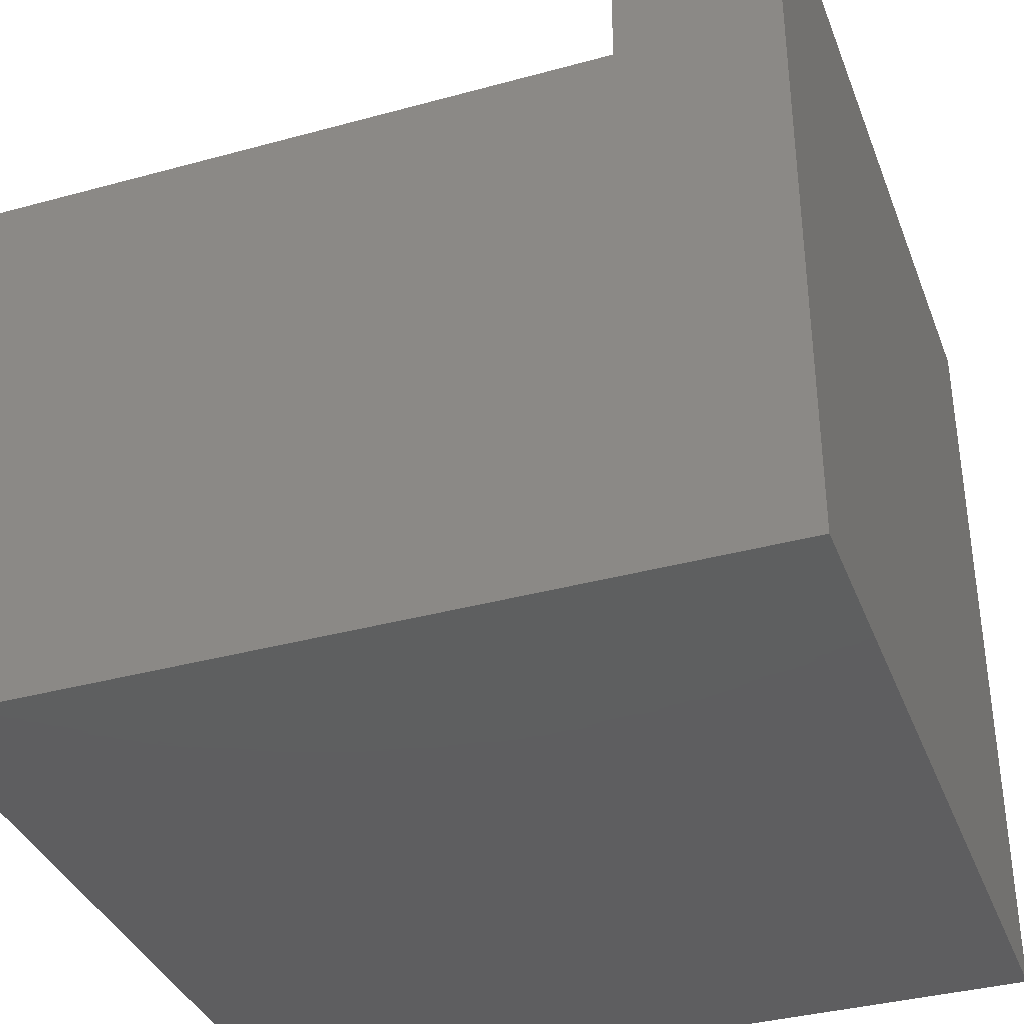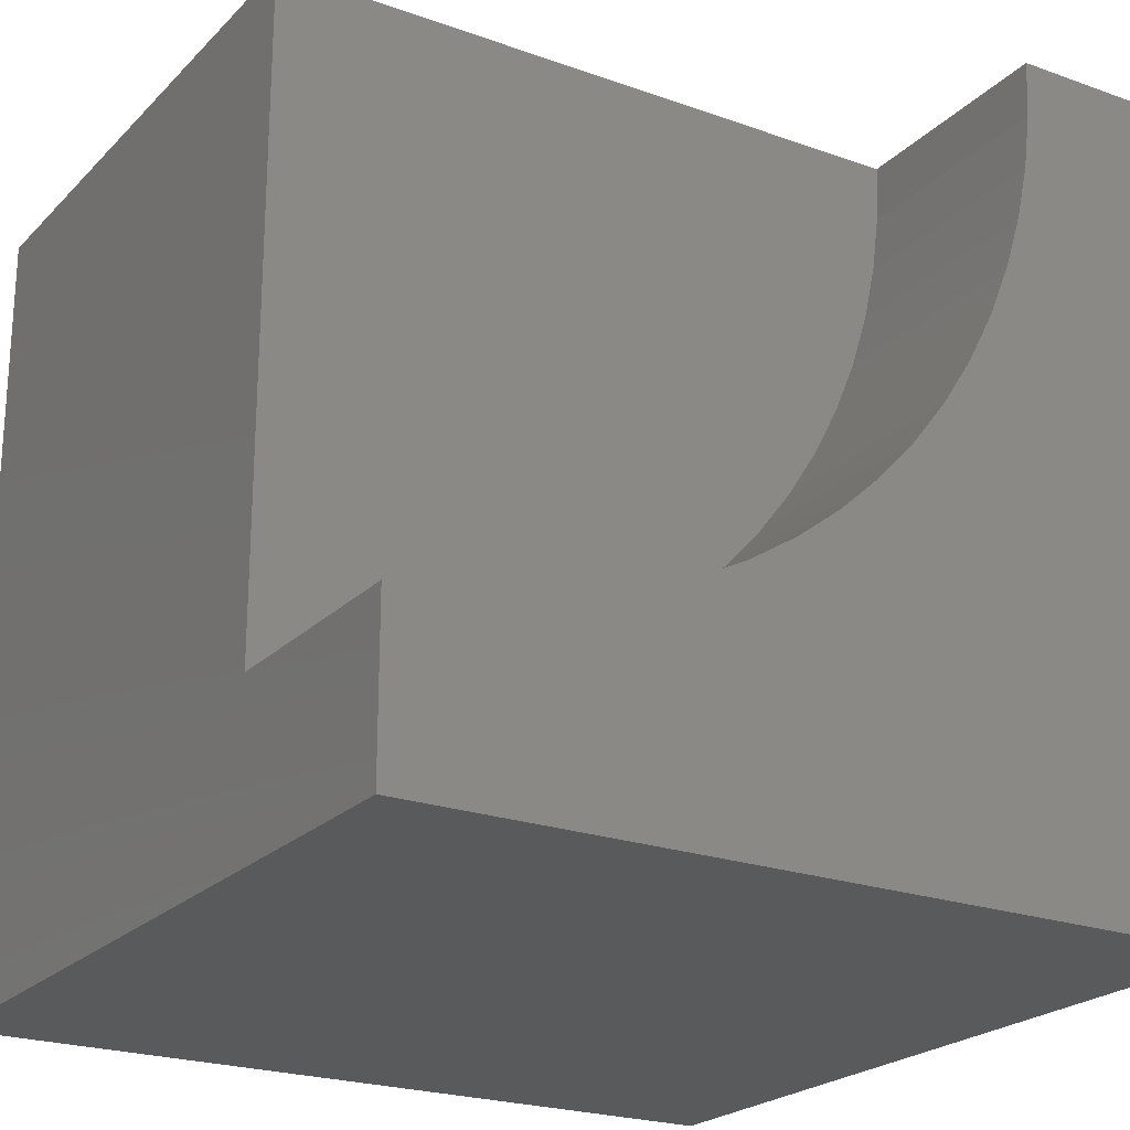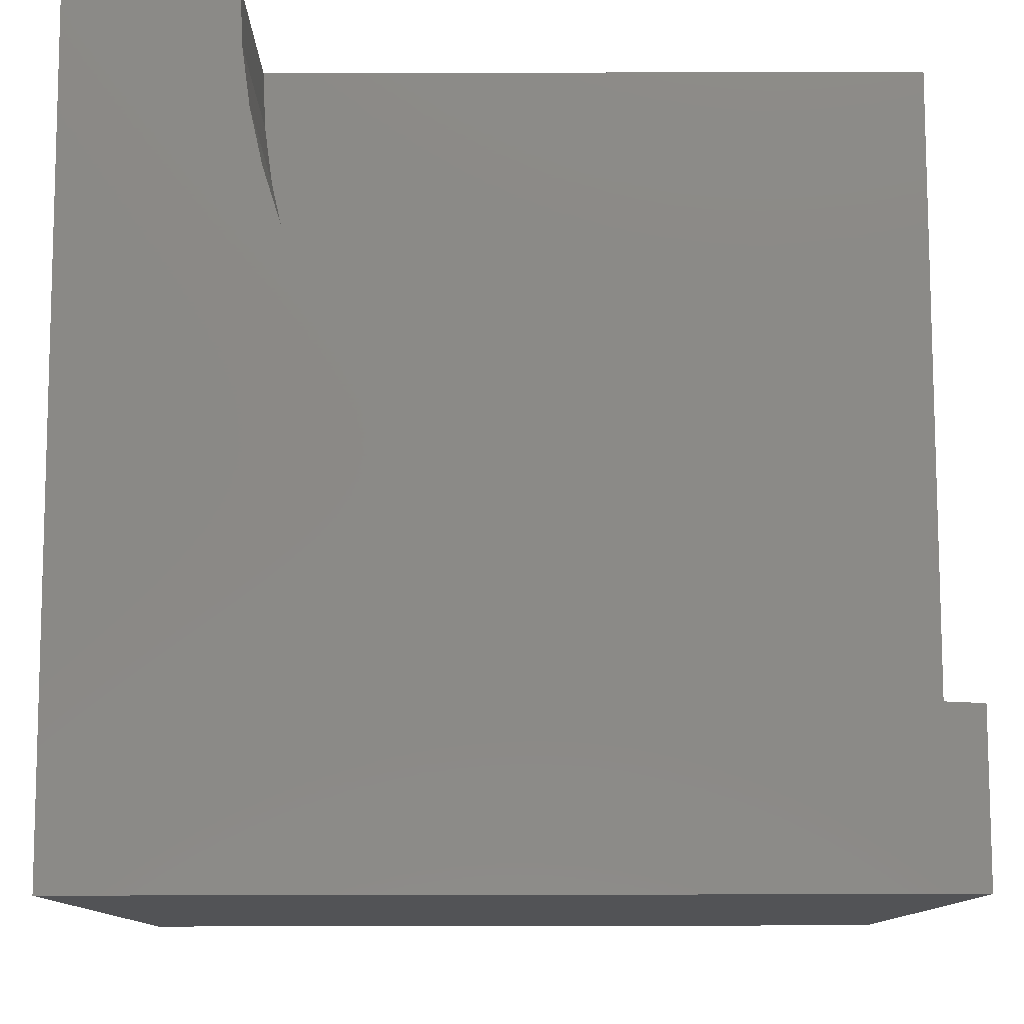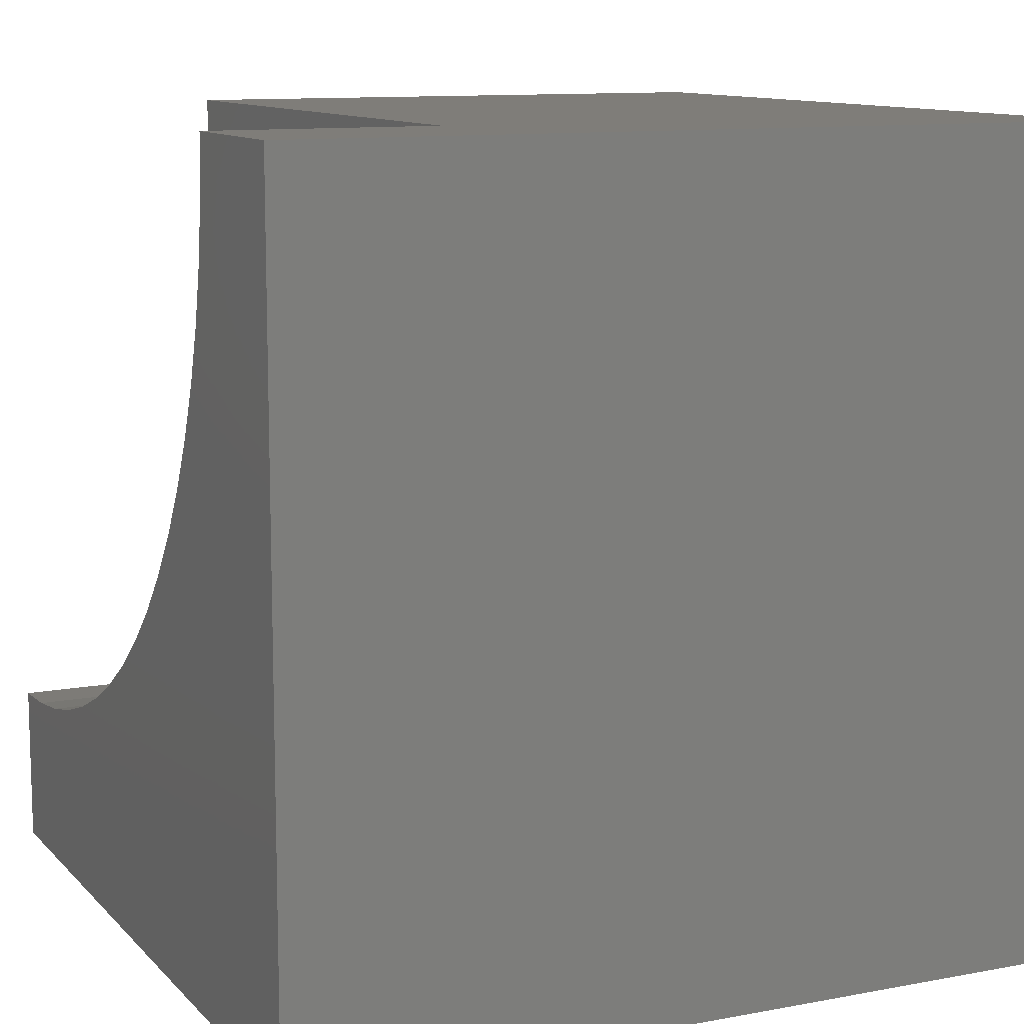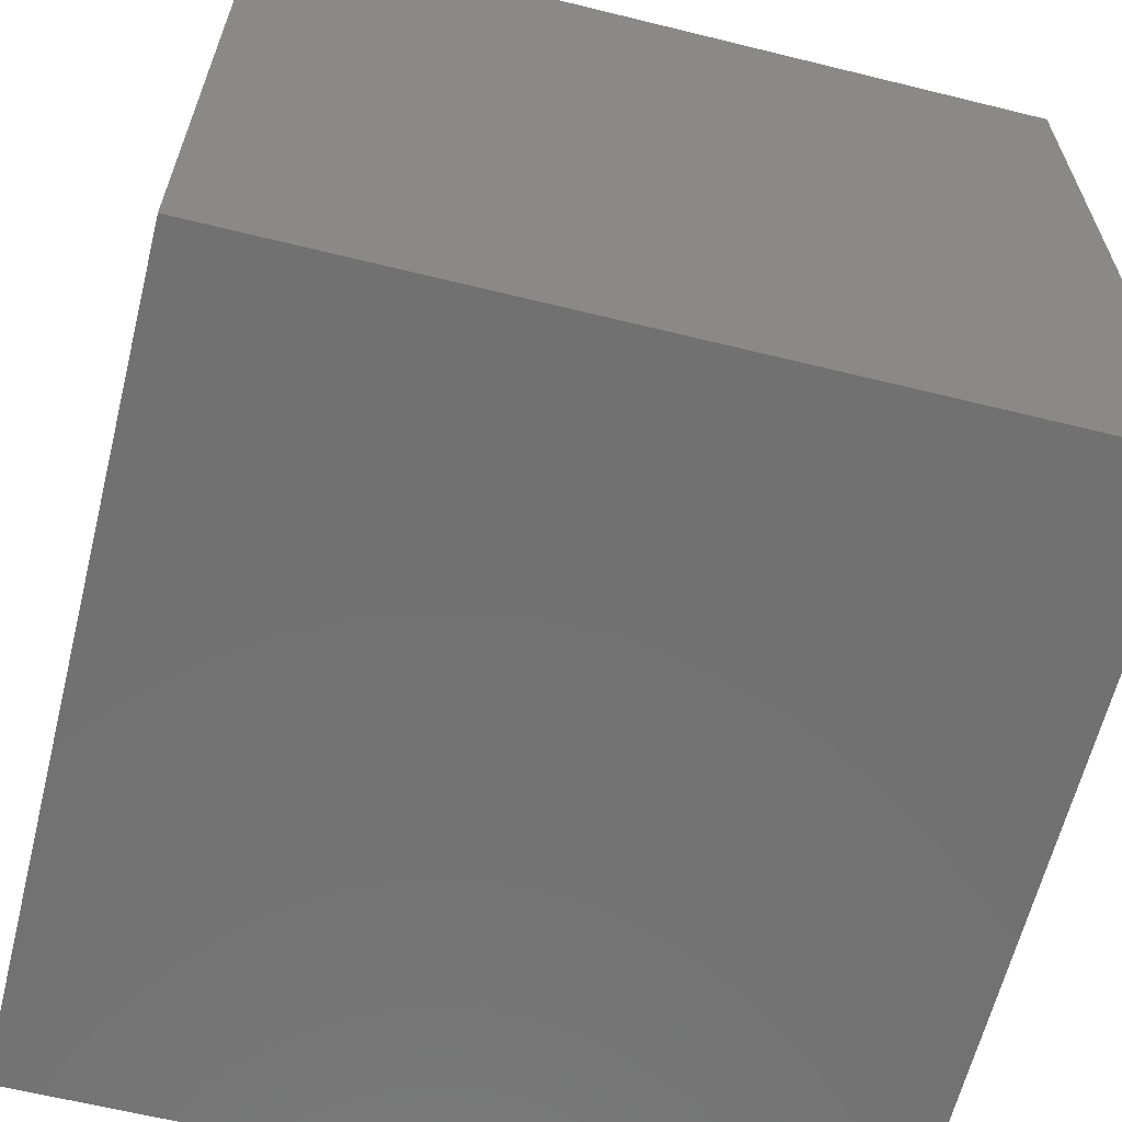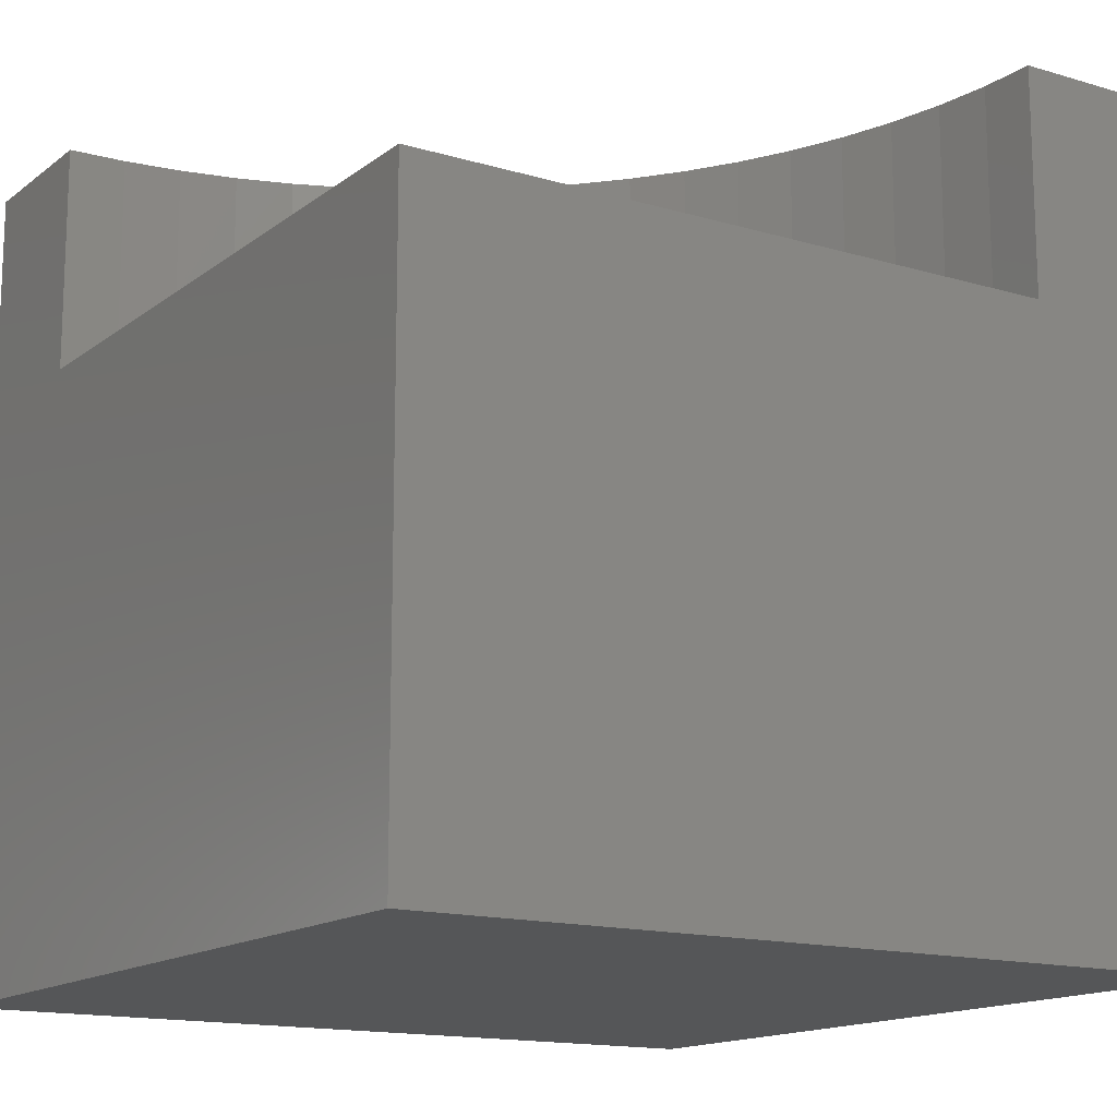
<metadata>
{"format":"stl","ext":"stl","renderer":"f3d","projection":"perspective","resolution":1024,"background":"white","views":[{"elev":-36.6,"azim":-70.4,"up":"+Z"},{"elev":-22.6,"azim":-31.7,"up":"+Y"},{"elev":79.3,"azim":89.9,"up":"+Z"},{"elev":11.0,"azim":65.1,"up":"+Y"},{"elev":-63.1,"azim":76.0,"up":"+Z"},{"elev":-14.7,"azim":-122.7,"up":"+Z"}]}
</metadata>
<code>
# stl→obj: 48 verts, 88 faces
v 0 0 10
v 0 1.995 10
v 0 1.995 7.241
v 0 10 7.241
v 0 10 0
v 0 0 0
v 0.6977 2.025 10
v 10 10 10
v 8.005 10 10
v 7.975 9.302 10
v 1.39 2.116 10
v 7.884 8.61 10
v 7.733 7.928 10
v 10 0 10
v 7.523 7.262 10
v 7.255 6.617 10
v 6.933 5.997 10
v 6.558 5.408 10
v 6.132 4.854 10
v 5.661 4.339 10
v 5.146 3.868 10
v 4.592 3.442 10
v 4.003 3.067 10
v 3.383 2.745 10
v 2.738 2.477 10
v 2.072 2.267 10
v 10 10 0
v 10 0 0
v 8.005 10 7.241
v -1.471e-15 1.995 7.241
v -1.471e-15 1.995 10
v 0.6977 2.025 7.241
v 1.39 2.116 7.241
v 2.072 2.267 7.241
v 2.738 2.477 7.241
v 3.383 2.745 7.241
v 4.003 3.067 7.241
v 4.592 3.442 7.241
v 5.146 3.868 7.241
v 5.661 4.339 7.241
v 6.132 4.854 7.241
v 6.558 5.408 7.241
v 6.933 5.997 7.241
v 7.255 6.617 7.241
v 7.523 7.262 7.241
v 7.733 7.928 7.241
v 7.884 8.61 7.241
v 7.975 9.302 7.241
f 1 2 3
f 4 5 3
f 3 5 6
f 3 6 1
f 7 2 1
f 8 9 10
f 7 1 11
f 10 12 8
f 8 12 13
f 8 13 14
f 13 15 14
f 14 15 16
f 14 16 17
f 17 18 14
f 14 18 19
f 14 19 20
f 20 21 14
f 14 21 22
f 14 22 23
f 23 24 14
f 14 24 25
f 14 25 1
f 1 25 26
f 1 26 11
f 27 8 28
f 28 8 14
f 5 27 6
f 6 27 28
f 9 8 29
f 29 8 27
f 29 27 4
f 4 27 5
f 28 14 6
f 6 14 1
f 30 31 7
f 30 7 32
f 32 7 11
f 32 11 33
f 33 11 26
f 33 26 34
f 34 26 25
f 34 25 35
f 35 25 24
f 35 24 36
f 36 24 23
f 36 23 37
f 37 23 22
f 37 22 38
f 38 22 21
f 38 21 39
f 39 21 20
f 39 20 40
f 40 20 19
f 40 19 41
f 41 19 18
f 41 18 42
f 42 18 17
f 42 17 43
f 43 17 16
f 43 16 44
f 44 16 15
f 44 15 45
f 45 15 13
f 45 13 46
f 46 13 12
f 46 12 47
f 47 12 10
f 47 10 48
f 48 10 9
f 48 9 29
f 42 43 4
f 33 4 32
f 32 4 30
f 33 34 4
f 4 34 35
f 4 35 36
f 36 37 4
f 4 37 38
f 4 38 39
f 39 40 4
f 4 40 41
f 4 41 42
f 43 44 4
f 4 44 45
f 4 45 46
f 46 47 4
f 4 47 48
f 4 48 29

</code>
